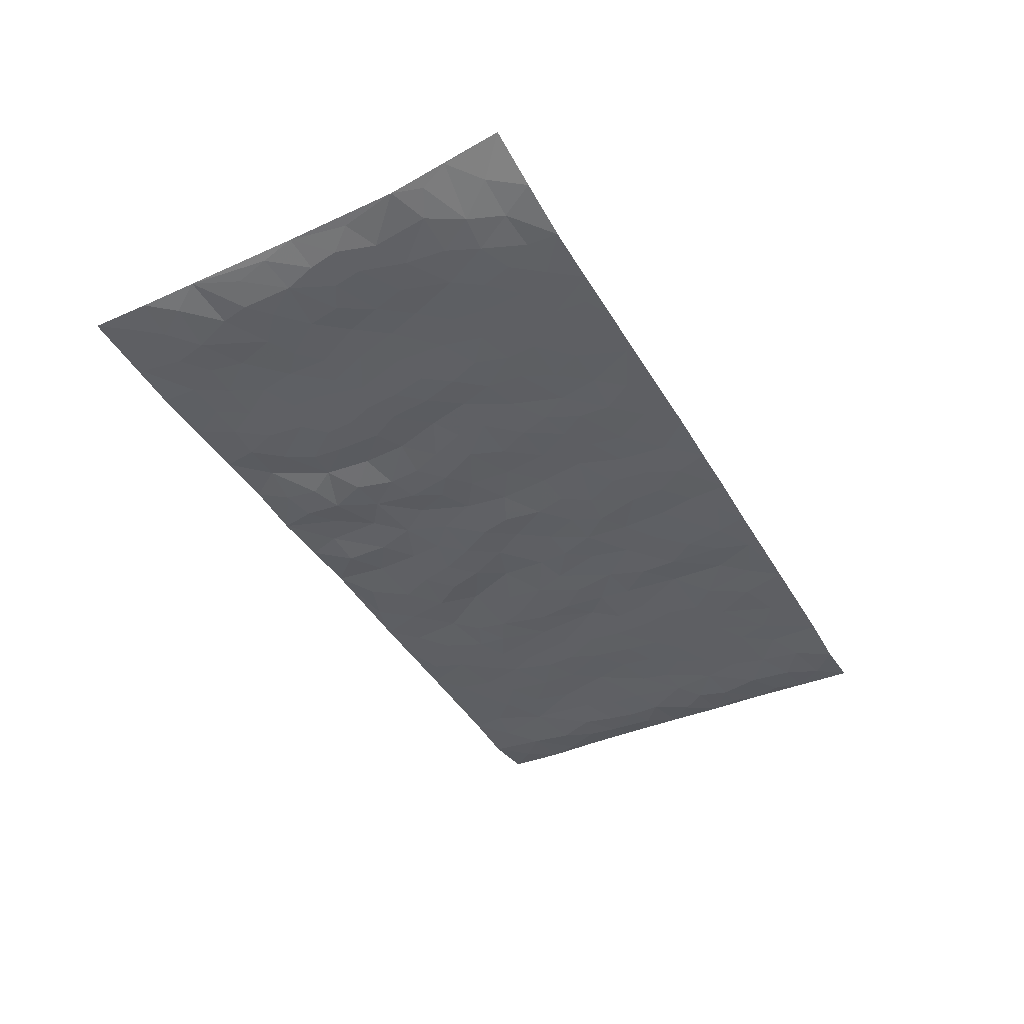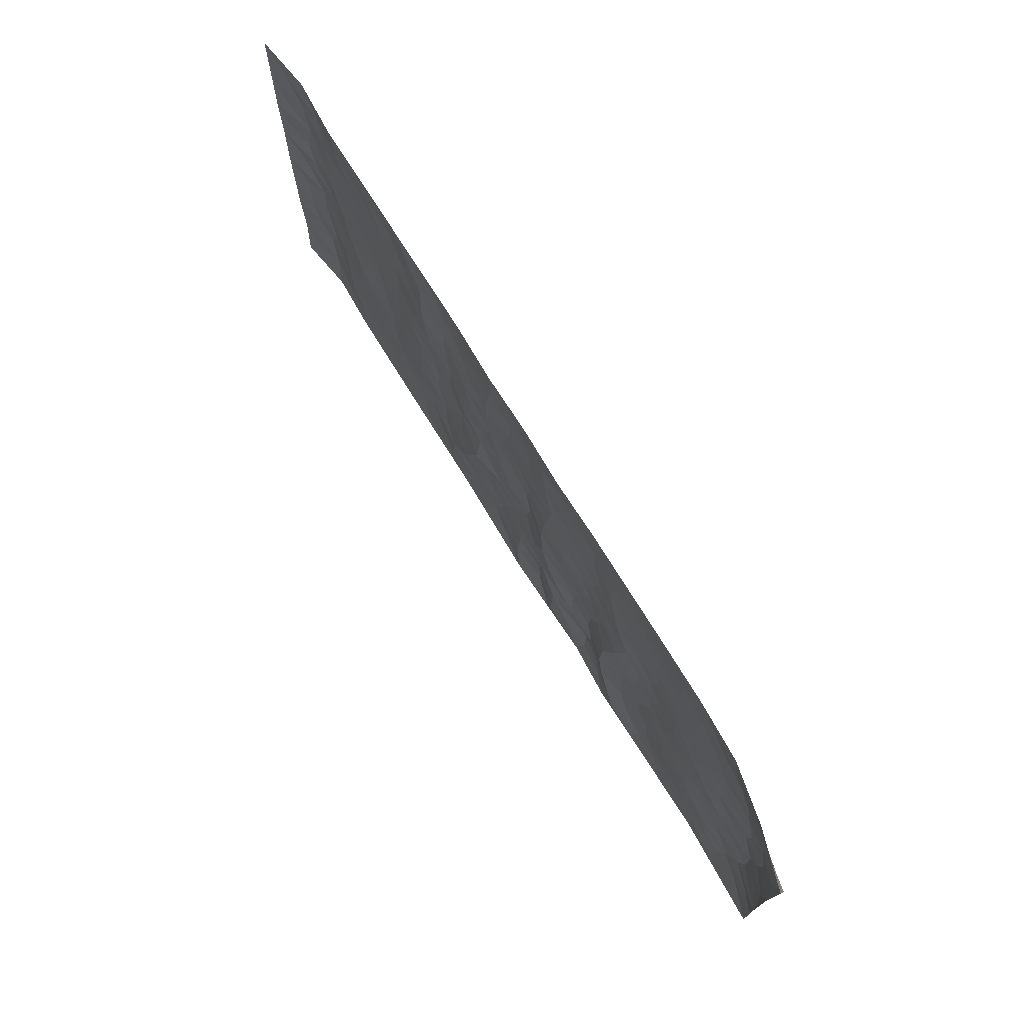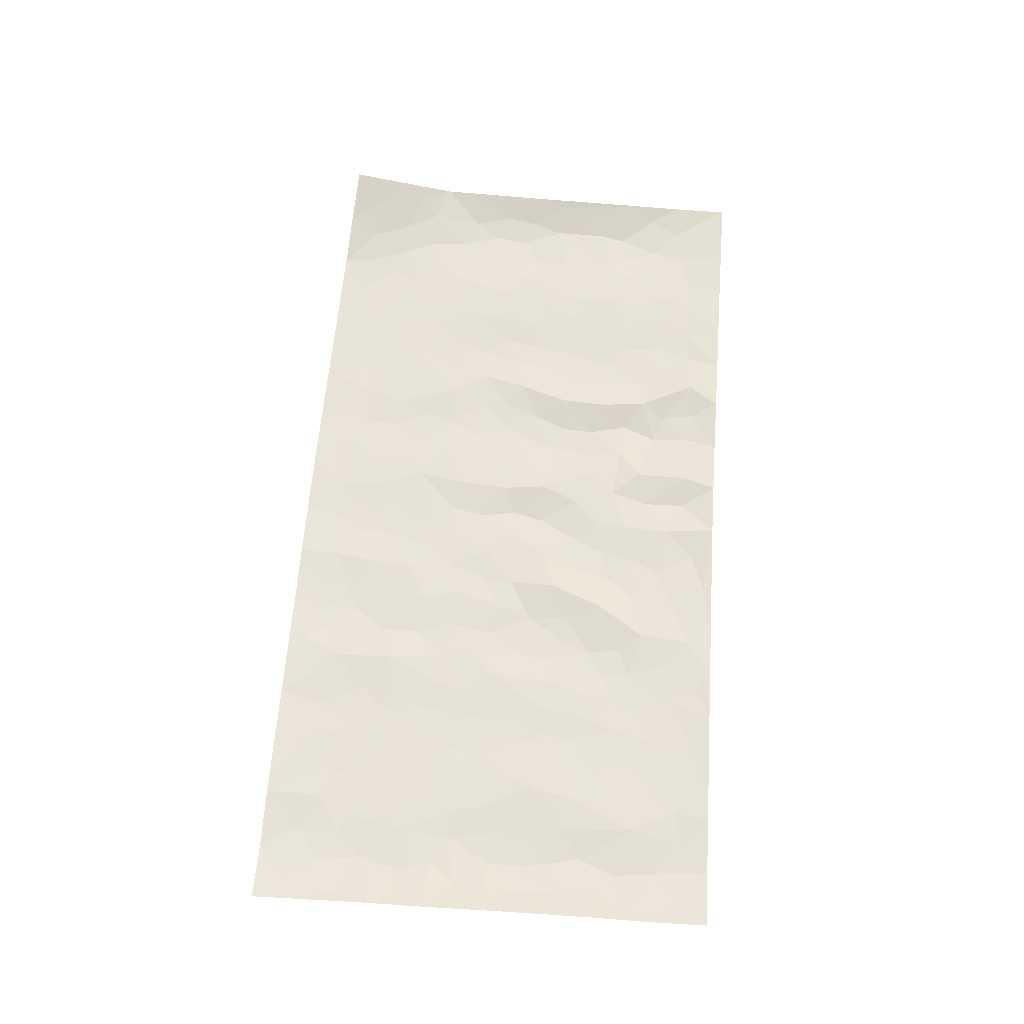
<metadata>
{"format":"obj","ext":"obj","renderer":"f3d","projection":"perspective","resolution":1024,"background":"white","views":[{"elev":-41.1,"azim":117.5,"up":"+Z"},{"elev":73.3,"azim":58.3,"up":"+Y"},{"elev":61.0,"azim":-86.0,"up":"+Z"}]}
</metadata>
<code>
v -0.9785 0.003923 0.01697
v -0.9819 0.9988 0.01308
v 0.9847 -0.006366 0.01071
v 0.9976 0.9798 0.07079
v -0.797 0.3948 -0.003138
v -0.979 0.5014 0.01693
v -0.8585 0.3599 -0.007011
v 0.003632 0.005845 0.007196
v -0.9781 0.2527 0.01645
v -0.923 0.3399 0.002221
v -0.7338 0.004391 0.002713
v -0.9788 0.1283 0.01334
v -0.7103 0.2954 0.002852
v -0.8568 0.00371 -0.002201
v -0.8413 0.2907 -0.008715
v -0.4877 0.005051 0.003263
v -0.958 0.1906 0.009053
v -0.2903 0.1703 0.006199
v -0.777 0.3244 -0.0006085
v -0.8632 0.1223 -0.007543
v -0.9241 0.06598 0.003254
v -0.7955 0.06663 -0.003076
v -0.6718 0.1298 -0.001345
v -0.7233 0.0775 0.0004032
v -0.8748 0.2095 -0.008381
v -0.9108 0.2723 -0.001047
v -0.7697 0.1796 0.001394
v -0.6918 0.2124 0.0003236
v -0.8653 0.4901 -0.007299
v -0.9784 0.3771 0.01715
v -0.7359 1 0.004256
v -0.5346 0.2254 -0.002111
v 0.2638 0.1581 -0.01162
v -0.9798 0.7499 0.01626
v -0.3637 0.3959 -0.00384
v -0.7838 0.7547 -0.00199
v -0.8011 0.833 -0.00355
v -0.58 0.445 -0.002041
v -0.5991 0.6081 -0.002003
v -0.4878 1 0.002634
v -0.9579 0.6878 0.008994
v -0.6611 0.5648 -0.000756
v -0.3874 0.7558 0.006597
v -0.5071 0.2829 -0.0006634
v -0.457 0.2282 -0.003158
v -0.4929 0.1653 -0.00375
v -0.4459 0.6388 0.001914
v -0.3632 0.5622 0.0007589
v 0.1716 0.475 0.001345
v -0.3302 0.2241 -0.002108
v -0.2055 0.6131 0.002416
v -0.3719 0.6315 0.001756
v -0.2991 0.06111 0.003004
v -0.6267 0.7127 -0.001898
v -0.392 0.1974 -0.00421
v -0.8733 0.6193 -0.004547
v -0.03313 0.3511 -0.00624
v 0.06234 0.3419 0.002945
v 0.3045 0.4513 -0.003698
v -0.08942 0.554 0.001649
v -0.1601 0.5585 -0.001591
v 0.09871 0.632 0.005372
v -0.6316 0.3489 0.000694
v -0.7491 0.576 5.913e-05
v -0.9531 0.8106 0.008211
v -0.5578 0.1323 -0.00144
v -0.3647 0.01555 0.002352
v -0.7958 0.4683 -0.004494
v -0.6157 0.1752 -0.002218
v -0.6124 0.02119 0.001987
v -0.2417 0.005365 0.002383
v -0.6139 0.09122 -0.000876
v -0.5446 0.05634 0.000428
v -0.4287 0.04056 -0.0004531
v -0.4486 0.1071 -0.002747
v -0.8934 0.687 -0.004378
v -0.9729 0.8744 0.01288
v -0.7369 0.5113 0.0006179
v 0.007403 1 0.002552
v -0.804 0.6771 -0.002115
v -0.5599 0.3178 -0.002299
v -0.5104 0.4637 -0.0005256
v 0.01271 0.5736 -0.004312
v -0.04333 0.4854 0.001433
v 0.009055 0.4221 -0.007266
v -0.1204 0.1317 -0.003722
v -0.568 0.6724 -0.001608
v -0.9166 0.5637 -0.0005479
v -0.7327 0.6932 -0.001564
v -0.446 0.2999 -0.0001398
v -0.6299 0.2702 -0.0007252
v -0.4993 0.6907 -0.001218
v -0.1679 0.4877 0.001826
v -0.2579 0.4387 -0.004
v -0.6467 0.6514 -0.001727
v -0.006811 0.1205 0.004376
v -0.4122 0.5128 0.003708
v -0.3396 0.2911 -0.005072
v -0.2361 0.5063 0.0009062
v -0.1757 0.3852 0.0103
v -0.9797 0.6255 0.01549
v -0.7052 0.625 -0.000608
v -0.814 0.5814 -0.004687
v -0.3594 0.1134 -0.00113
v -0.5194 0.5356 -0.0007896
v -0.6822 0.4086 0.004383
v -0.1259 0.3278 -0.002362
v -0.1457 0.2531 -0.005033
v -0.5159 0.614 -0.001294
v 0.116 0.7305 0.00279
v 0.0006245 0.218 0.002083
v -0.06862 0.2766 -0.00475
v 0.009236 0.2912 0.0001251
v -0.4263 0.3666 0.0009105
v -0.193 0.1876 -0.001136
v -0.6533 0.4903 0.0007154
v -0.5546 0.3839 -0.002621
v -0.4897 0.3943 0.001541
v -0.3036 0.5268 -0.003698
v -0.2543 0.3531 0.0006862
v -0.3518 0.4697 -0.004051
v -0.2222 0.2742 0.01062
v -0.08536 0.4143 0.001502
v -0.5934 0.5339 -0.002193
v -0.0881 0.2018 -0.004056
v -0.21 0.09712 -0.0003376
v -0.3957 0.2612 -0.004328
v -0.9283 0.4395 0.002222
v -0.8681 0.4227 -0.006827
v 0.09753 0.4246 0.008112
v 0.2133 0.2389 -0.0004405
v 0.08836 0.5187 0.005787
v 0.0258 0.4903 -0.006343
v 0.1714 0.3943 -0.002051
v 0.8026 0.49 -0.007478
v 0.226 0.4347 -0.006772
v 0.2719 0.314 -0.006349
v 0.167 0.5684 0.003397
v 0.1318 0.9997 0.005516
v -0.2888 0.622 -0.0004042
v 0.4374 0.8784 -0.001569
v 0.5055 0.996 0.002569
v -0.2095 0.783 -0.0009267
v -0.05188 0.8662 -0.002642
v -0.3179 0.3514 -0.004235
v -0.4566 0.5683 0.001987
v -0.0702 0.05627 -0.002277
v -0.1545 0.02583 0.001834
v 0.125 0.004476 0.002629
v 0.02057 0.8619 -0.002491
v -0.01017 0.7018 -0.002088
v 0.4253 0.1951 -0.002105
v 0.3456 0.2893 0.01043
v 0.6014 0.5226 0.001725
v 0.5345 0.5441 -0.003069
v 0.4589 0.1333 -0.001376
v 0.5276 0.225 -0.004301
v 0.4195 0.3604 -4.03e-05
v 0.0293 0.6428 -0.002946
v -0.05318 0.6297 -0.002159
v -0.141 0.7319 0.002348
v -0.08056 0.6954 -0.003387
v -0.05384 0.7932 -0.002764
v -0.1309 0.6354 -0.001669
v 0.02787 0.7766 -0.001421
v 0.2565 0.9989 0.002777
v -0.01183 0.9287 -0.001606
v -0.265 0.8482 -0.00582
v -0.1943 0.8821 -0.002943
v -0.3122 0.7828 -0.002903
v -0.2403 1 0.001324
v -0.2234 0.6983 0.002504
v -0.3141 0.7023 -0.002258
v -0.1344 0.8317 0.001777
v -0.1167 1 0.004837
v 0.2265 0.7465 -0.001724
v 0.1813 0.6681 0.001876
v 0.3352 0.5948 -0.0008634
v 0.2682 0.5233 -0.00493
v 0.2745 0.666 -0.003071
v 0.4355 0.7427 -0.0002282
v 0.3651 0.6824 0.003038
v 0.2951 0.7332 -0.002428
v 0.07639 0.9306 0.001297
v 0.08639 0.8246 0.001387
v 0.1539 0.8591 0.0003279
v 0.2605 0.8736 -0.002746
v 0.3318 0.793 0.0007843
v 0.2395 0.5961 -0.002601
v -0.8843 0.8686 -0.004219
v -0.6827 0.8185 -0.002419
v -0.8713 0.7759 -0.007177
v -0.8596 0.9996 -0.003666
v -0.9245 0.9405 0.002848
v -0.8122 0.9227 -0.004985
v -0.7345 0.8871 -4.723e-05
v -0.6054 0.9312 0.0005854
v -0.6628 0.8878 -0.001726
v -0.6878 0.7478 -0.002034
v -0.5597 0.8164 -0.001667
v -0.6218 0.7832 -0.001476
v -0.51 0.9029 -0.002862
v -0.3886 0.88 0.004929
v -0.5445 0.9622 0.0008208
v -0.4629 0.8179 -0.001435
v -0.4407 0.9381 0.003051
v -0.3422 0.9747 0.0008135
v -0.5105 0.7627 -0.001932
v -0.317 0.9031 -0.002398
v -0.2545 0.9325 -0.003297
v 0.1644 0.786 0.0001702
v 0.264 0.8045 -0.002998
v 0.1981 0.9342 0.00104
v 0.4045 0.8109 -0.0003951
v 0.3487 0.8802 0.0003718
v 0.3951 0.9814 0.001861
v 0.3001 0.9376 0.0001234
v 0.4558 0.9462 0.0006886
v 0.3881 0.4927 0.00752
v 0.3335 0.5286 -0.0002715
v 0.4938 0.6019 -0.00334
v 0.4423 0.6629 -0.0005845
v 0.4151 0.5869 0.003301
v 0.3564 0.1896 0.007267
v 0.4871 0.3326 -0.004536
v 0.4679 0.5206 -0.002316
v 0.3523 0.3877 0.009856
v -0.1184 0.9165 0.001911
v -0.1785 0.9598 6.434e-05
v 0.3243 0.1333 -0.004786
v 0.6151 0.01103 0.0007143
v 0.206 0.3343 -0.006362
v 0.2774 0.3852 -0.005913
v 0.5893 0.2445 4.735e-05
v 0.7549 0.992 0.008423
v 0.9847 0.2422 0.01745
v 0.5052 0.8097 -0.002579
v 0.7288 0.4818 0.001778
v 0.5005 0.7444 -0.002087
v 0.9868 0.4896 0.02277
v 0.6762 0.2897 0.003148
v 0.5174 0.4655 -0.003902
v 0.7861 0.3049 -0.004106
v 0.5691 0.4125 -0.001102
v 0.4916 -9.129e-05 0.003254
v 0.09425 0.2543 0.001214
v 0.5081 0.07461 -0.003176
v 0.1396 0.3206 0.004837
v 0.4206 0.2655 -0.00213
v 0.8822 0.2578 -0.007857
v 0.6509 0.4575 0.001376
v 0.5816 0.07909 -0.002247
v 0.4558 0.4244 -0.001899
v 0.615 0.3681 0.001011
v 0.2918 0.2331 -0.00637
v 0.4831 0.2696 -0.004882
v 0.2674 0.07909 -0.008327
v 0.3692 0.001754 0.005556
v 0.2471 0.003104 -0.002184
v 0.2049 0.1161 0.0019
v 0.07193 0.1723 -0.005028
v 0.1489 0.1916 0.007005
v 0.6173 0.144 -0.001211
v 0.7866 0.4166 -0.003805
v 0.7552 0.2157 -0.0002121
v 0.6552 0.0768 -0.0003168
v 0.6776 0.3801 0.00138
v 0.7261 0.3341 -0.0004598
v 0.8953 0.3184 -0.007679
v 0.7577 0.5614 -0.001132
v 0.6976 0.1411 0.0001607
v 0.7697 0.1444 -0.002315
v 0.8498 0.3603 -0.007497
v 0.9507 0.3409 0.007913
v 0.8972 0.4303 -0.006657
v 0.5886 0.3097 0.0002619
v 0.8266 0.09967 -0.004432
v 0.3357 0.06327 -0.003806
v 0.414 0.06791 0.01091
v 0.07453 0.08031 -0.007552
v 0.1455 0.07435 0.006388
v 0.9948 0.7358 0.02318
v 0.7369 0.07422 -0.001662
v 0.6613 0.2117 0.00166
v 0.9695 0.4152 0.01427
v 0.9188 0.5 -0.0006209
v 0.8161 0.244 -0.007354
v 0.537 0.1457 -0.004989
v 0.7382 -0.003513 -0.000814
v 0.5097 0.3918 -0.003694
v 0.9463 0.05622 0.004524
v 0.9852 0.1182 0.01226
v 0.8473 0.1737 -0.008887
v 0.9056 0.1173 -0.002063
v 0.8343 0.002969 0.003248
v 0.9451 0.1807 0.002752
v 0.6775 0.5509 0.003219
v 0.7052 0.6275 0.001938
v 0.5974 0.6324 0.00142
v 0.8422 0.6835 -0.005345
v 0.6469 0.767 -0.0005189
v 0.9701 0.6134 0.01656
v 0.7818 0.635 -0.003747
v 0.8694 0.5868 -0.007176
v 0.7499 0.7376 -0.001168
v 0.8588 0.5225 -0.008856
v 0.9296 0.5643 0.002701
v 0.9078 0.6498 -0.0001454
v 0.6541 0.6879 0.00129
v 0.579 0.7206 -0.0003758
v 0.5215 0.672 -0.00224
v 0.8733 0.8426 0.01275
v 0.7309 0.8652 -0.001202
v 0.8302 0.7688 -0.0001686
v 0.9156 0.7671 0.01235
v 0.7998 0.8369 0.001238
v 0.9941 0.8579 0.04651
v 0.7112 0.7969 -0.001833
v 0.972 0.7975 0.02947
v 0.7619 0.9249 0.00535
v 0.8776 0.9873 0.03419
v 0.63 0.9942 0.00313
v 0.8416 0.9167 0.01733
v 0.9272 0.9146 0.03794
v 0.6804 0.9296 0.000343
v 0.5731 0.8982 -0.001254
v 0.5065 0.879 -0.00185
v 0.5674 0.9665 0.001547
v 0.5851 0.8185 -0.001641
v 0.6534 0.8562 -0.001725
f 29 6 128
f 12 21 20
f 26 10 9
f 55 45 46
f 27 19 15
f 26 9 17
f 101 6 88
f 12 1 21
f 7 15 19
f 125 86 96
f 84 123 85
f 129 29 128
f 25 27 15
f 12 20 17
f 73 75 66
f 22 14 11
f 26 17 25
f 9 12 17
f 25 15 26
f 5 129 7
f 52 146 48
f 55 18 50
f 7 19 5
f 20 27 25
f 124 82 105
f 41 76 34
f 20 14 22
f 14 20 21
f 14 21 1
f 24 22 11
f 24 27 22
f 72 66 69
f 69 32 91
f 70 24 11
f 24 23 27
f 17 20 25
f 27 20 22
f 10 15 7
f 10 26 15
f 23 28 27
f 27 13 19
f 28 23 69
f 13 27 28
f 119 121 94
f 10 7 129
f 6 30 128
f 9 10 30
f 36 192 80
f 80 102 89
f 118 81 44
f 64 103 78
f 115 126 86
f 45 32 46
f 91 63 13
f 129 68 29
f 95 87 54
f 95 54 199
f 202 40 204
f 82 97 105
f 29 88 6
f 18 55 104
f 148 126 71
f 38 82 124
f 50 18 122
f 117 82 38
f 5 19 106
f 82 117 118
f 80 64 102
f 127 45 55
f 194 77 190
f 98 35 114
f 39 124 105
f 127 50 98
f 106 19 13
f 66 75 46
f 39 95 42
f 63 117 38
f 95 89 102
f 101 56 76
f 51 140 99
f 18 53 126
f 62 83 132
f 45 127 90
f 112 113 57
f 103 29 68
f 130 85 58
f 109 39 105
f 35 94 121
f 113 246 58
f 151 165 163
f 120 100 94
f 114 127 98
f 192 190 65
f 95 39 87
f 36 191 37
f 67 104 74
f 56 101 88
f 13 63 106
f 192 34 76
f 268 241 243
f 108 115 125
f 93 84 60
f 133 84 85
f 156 288 157
f 101 76 41
f 80 103 64
f 105 97 146
f 99 61 51
f 92 109 47
f 125 96 111
f 158 227 153
f 75 104 55
f 69 66 32
f 81 91 32
f 106 78 68
f 42 64 78
f 77 34 65
f 24 70 72
f 75 73 16
f 16 71 67
f 2 34 77
f 13 28 91
f 103 56 88
f 56 80 76
f 72 69 23
f 11 16 70
f 16 73 70
f 16 67 74
f 115 18 126
f 24 72 23
f 73 72 70
f 16 74 75
f 72 73 66
f 32 45 44
f 84 83 60
f 66 46 32
f 78 106 116
f 117 63 81
f 67 53 104
f 103 68 78
f 69 91 28
f 36 80 89
f 106 38 116
f 106 68 5
f 81 118 117
f 62 132 138
f 32 44 81
f 53 67 71
f 57 58 85
f 123 100 107
f 93 60 61
f 33 230 224
f 8 96 147
f 132 133 130
f 140 48 119
f 93 100 123
f 122 98 50
f 164 60 160
f 53 71 126
f 125 112 108
f 193 194 195
f 75 55 46
f 63 91 81
f 56 103 80
f 196 198 31
f 18 104 53
f 121 48 97
f 38 106 63
f 118 97 82
f 97 35 121
f 51 172 140
f 130 134 49
f 87 39 109
f 288 252 263
f 97 114 35
f 47 43 92
f 57 113 58
f 248 130 58
f 34 101 41
f 114 90 127
f 116 124 42
f 145 94 35
f 118 114 97
f 167 79 175
f 98 145 35
f 85 123 57
f 43 47 52
f 199 36 89
f 42 78 116
f 159 83 62
f 88 29 103
f 74 104 75
f 118 44 90
f 173 140 172
f 42 95 102
f 190 192 37
f 65 190 77
f 89 95 199
f 125 111 112
f 92 87 109
f 18 115 122
f 177 180 176
f 112 57 107
f 109 105 146
f 93 94 100
f 285 286 275
f 96 86 147
f 137 232 131
f 57 123 107
f 87 92 208
f 49 134 136
f 132 130 49
f 161 164 162
f 50 127 55
f 122 108 107
f 122 107 100
f 48 140 52
f 118 90 114
f 99 119 94
f 123 84 93
f 36 37 192
f 48 121 119
f 120 122 100
f 39 42 124
f 38 124 116
f 248 58 246
f 44 45 90
f 98 122 120
f 146 52 47
f 94 93 99
f 168 209 170
f 212 183 188
f 202 197 200
f 42 102 64
f 107 108 112
f 99 93 61
f 8 280 96
f 112 111 113
f 125 115 86
f 115 108 122
f 128 30 10
f 5 68 129
f 10 129 128
f 132 49 138
f 83 84 133
f 130 133 85
f 83 133 132
f 248 134 130
f 156 152 224
f 151 110 165
f 212 186 211
f 153 224 249
f 254 251 244
f 246 261 262
f 225 158 249
f 49 136 179
f 185 184 150
f 214 188 181
f 181 188 182
f 161 163 174
f 143 170 172
f 110 211 185
f 184 79 167
f 174 228 169
f 62 110 159
f 163 150 144
f 210 169 229
f 170 143 168
f 176 211 110
f 98 120 145
f 94 145 120
f 48 146 97
f 109 146 47
f 148 86 126
f 147 86 148
f 71 8 148
f 8 147 148
f 244 276 254
f 232 136 134
f 174 143 161
f 60 83 160
f 163 162 151
f 159 160 83
f 261 281 262
f 259 281 149
f 219 220 59
f 246 113 111
f 33 255 131
f 157 256 152
f 137 255 153
f 230 278 279
f 262 260 33
f 154 155 242
f 131 255 137
f 248 131 232
f 281 280 149
f 259 258 278
f 220 179 59
f 159 151 160
f 162 160 151
f 164 61 60
f 228 174 144
f 144 174 163
f 159 110 151
f 161 172 164
f 186 184 185
f 161 162 163
f 61 164 51
f 160 162 164
f 187 217 213
f 150 163 165
f 205 202 200
f 79 184 139
f 170 43 173
f 174 169 143
f 161 143 172
f 167 144 150
f 176 180 183
f 172 170 173
f 223 226 221
f 185 150 165
f 99 140 119
f 207 206 203
f 172 51 164
f 43 52 173
f 173 52 140
f 167 175 228
f 228 229 169
f 210 168 169
f 177 110 62
f 189 138 179
f 62 138 177
f 136 232 233
f 181 182 222
f 150 184 167
f 178 180 189
f 49 179 138
f 177 138 189
f 180 178 182
f 178 179 220
f 307 308 304
f 222 223 221
f 215 187 188
f 176 183 212
f 187 213 186
f 214 215 188
f 185 211 186
f 237 181 239
f 182 188 183
f 110 185 165
f 216 215 141
f 211 176 212
f 182 183 180
f 176 110 177
f 213 184 186
f 178 189 179
f 177 189 180
f 195 190 37
f 197 198 200
f 195 194 190
f 34 192 65
f 80 192 76
f 37 196 195
f 194 2 77
f 193 2 194
f 196 37 191
f 31 193 195
f 198 196 191
f 31 195 196
f 199 201 191
f 197 204 31
f 198 191 201
f 31 198 197
f 201 199 54
f 36 199 191
f 54 208 201
f 208 43 205
f 208 54 87
f 198 201 200
f 206 205 203
f 43 170 203
f 210 207 209
f 40 202 206
f 31 204 40
f 197 202 204
f 208 205 200
f 43 203 205
f 205 206 202
f 203 209 207
f 171 40 207
f 40 206 207
f 208 200 201
f 43 208 92
f 170 209 203
f 168 143 169
f 207 210 171
f 168 210 209
f 188 187 212
f 212 187 186
f 166 139 213
f 184 213 139
f 237 214 181
f 215 214 141
f 216 141 218
f 213 217 166
f 142 166 216
f 217 216 166
f 187 215 217
f 216 217 215
f 237 141 214
f 142 216 218
f 223 222 182
f 179 136 59
f 223 220 219
f 267 238 251
f 237 327 141
f 223 182 178
f 158 290 253
f 220 223 178
f 59 233 227
f 233 59 136
f 248 246 131
f 153 249 158
f 251 254 267
f 223 219 226
f 111 261 246
f 297 251 238
f 276 256 157
f 167 228 144
f 229 228 175
f 175 171 229
f 229 171 210
f 260 257 33
f 265 271 272
f 266 289 283
f 269 243 250
f 249 224 152
f 266 283 271
f 227 233 137
f 253 227 158
f 325 313 320
f 135 264 275
f 310 329 239
f 270 298 297
f 249 256 225
f 275 273 269
f 311 222 221
f 155 154 299
f 234 276 157
f 310 311 299
f 222 239 181
f 221 226 155
f 266 263 252
f 242 290 244
f 264 273 275
f 273 264 243
f 242 244 154
f 276 290 225
f 288 234 157
f 240 282 302
f 275 286 306
f 225 290 158
f 234 263 284
f 241 254 276
f 233 232 137
f 137 153 227
f 264 135 238
f 244 251 154
f 260 259 257
f 227 253 219
f 33 224 255
f 154 297 299
f 240 302 307
f 297 154 251
f 264 268 243
f 253 226 219
f 271 284 263
f 277 294 293
f 290 242 253
f 241 234 284
f 59 227 219
f 242 155 226
f 252 245 231
f 157 152 156
f 257 230 33
f 152 256 249
f 278 230 257
f 262 33 131
f 224 153 255
f 259 278 257
f 134 248 232
f 230 279 224
f 96 261 111
f 261 96 280
f 280 281 261
f 246 262 131
f 252 247 245
f 268 267 241
f 283 277 272
f 288 247 252
f 275 274 285
f 295 291 294
f 267 268 264
f 263 234 288
f 309 310 299
f 290 276 244
f 283 272 271
f 267 254 241
f 265 243 241
f 236 240 285
f 297 238 270
f 303 305 298
f 241 276 234
f 221 155 299
f 272 277 293
f 250 243 287
f 286 285 240
f 284 271 265
f 271 263 266
f 295 3 291
f 225 256 276
f 241 284 265
f 289 266 231
f 3 292 291
f 321 235 323
f 293 294 296
f 279 278 258
f 245 279 258
f 279 156 224
f 260 281 259
f 280 8 149
f 262 281 260
f 231 266 252
f 267 264 238
f 306 304 270
f 283 289 295
f 243 269 273
f 236 269 250
f 294 292 296
f 274 236 285
f 269 274 275
f 250 287 293
f 245 289 231
f 236 274 269
f 156 279 247
f 242 226 253
f 247 279 245
f 243 265 287
f 288 156 247
f 265 272 293
f 296 292 236
f 293 287 265
f 295 294 277
f 277 283 295
f 236 250 296
f 289 3 295
f 292 294 291
f 293 296 250
f 300 304 308
f 325 320 235
f 329 330 326
f 270 304 303
f 270 303 298
f 309 305 301
f 135 306 270
f 299 297 298
f 298 309 299
f 238 135 270
f 300 314 305
f 303 300 305
f 304 306 307
f 300 303 304
f 282 319 315
f 322 325 235
f 275 306 135
f 307 306 286
f 240 307 286
f 308 307 302
f 302 282 308
f 308 282 315
f 305 309 298
f 310 309 301
f 310 301 329
f 310 239 311
f 222 311 239
f 299 311 221
f 319 312 315
f 312 323 316
f 301 305 318
f 305 314 316
f 300 308 315
f 316 314 312
f 312 314 315
f 315 314 300
f 323 312 324
f 316 313 318
f 282 4 317
f 330 313 325
f 4 321 324
f 235 320 323
f 282 317 319
f 312 319 317
f 326 325 322
f 316 320 313
f 316 318 305
f 142 218 327
f 327 218 141
f 316 323 320
f 324 312 317
f 4 324 317
f 321 323 324
f 318 313 330
f 328 326 322
f 326 327 329
f 329 327 237
f 326 328 327
f 322 142 328
f 327 328 142
f 329 237 239
f 301 318 330
f 326 330 325
f 330 329 301

</code>
